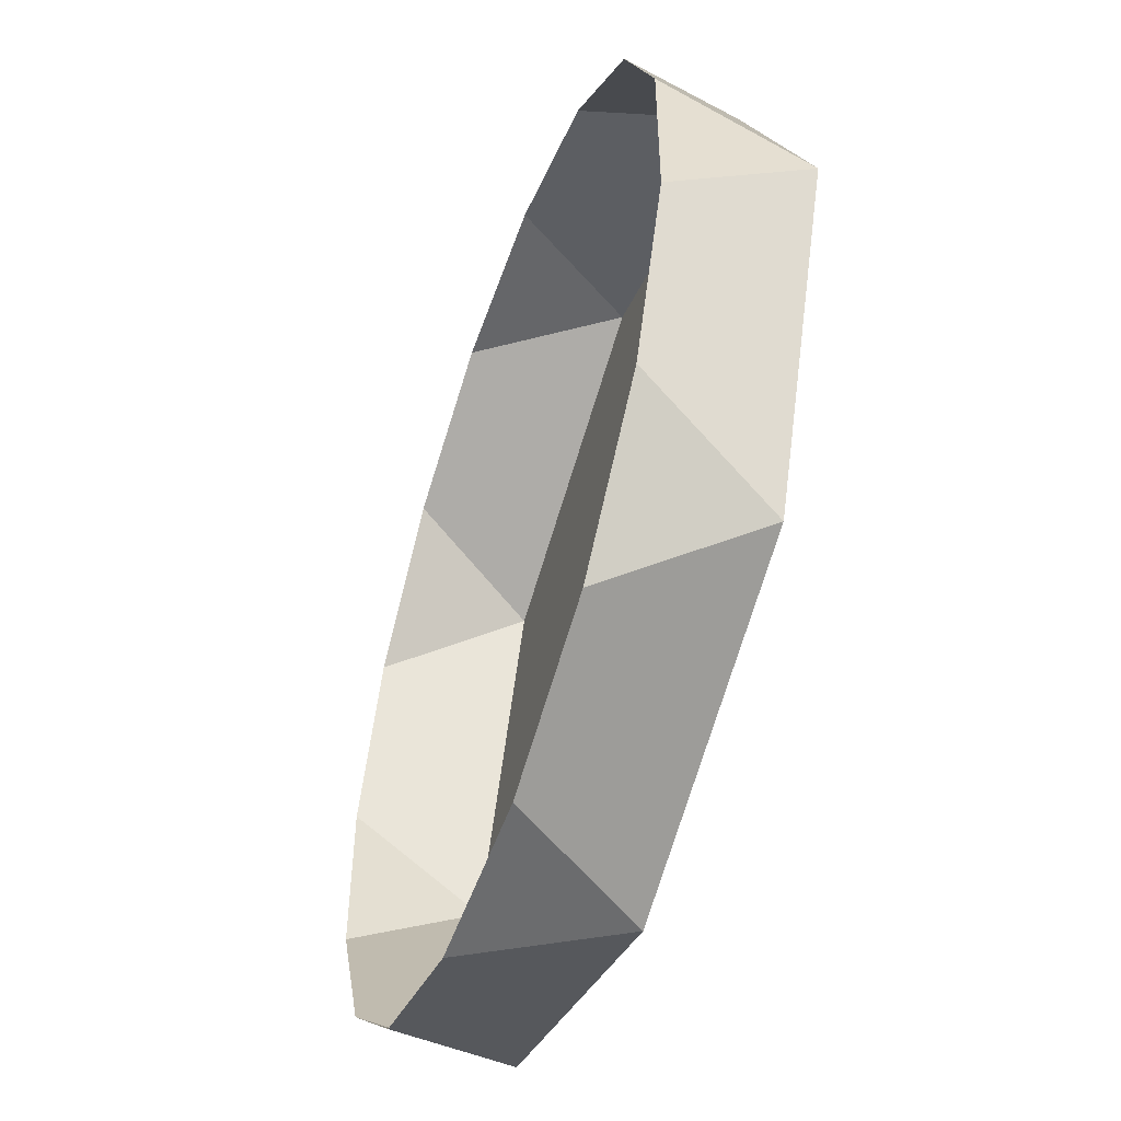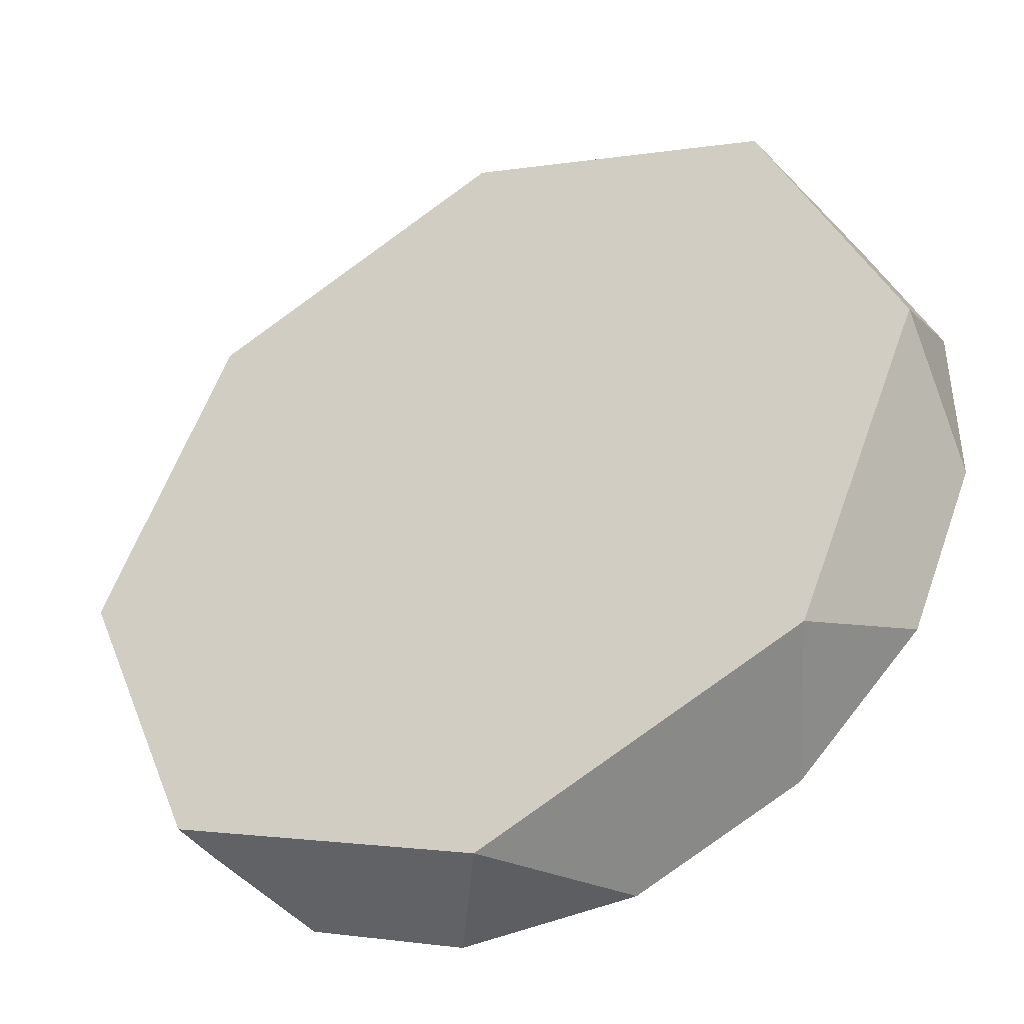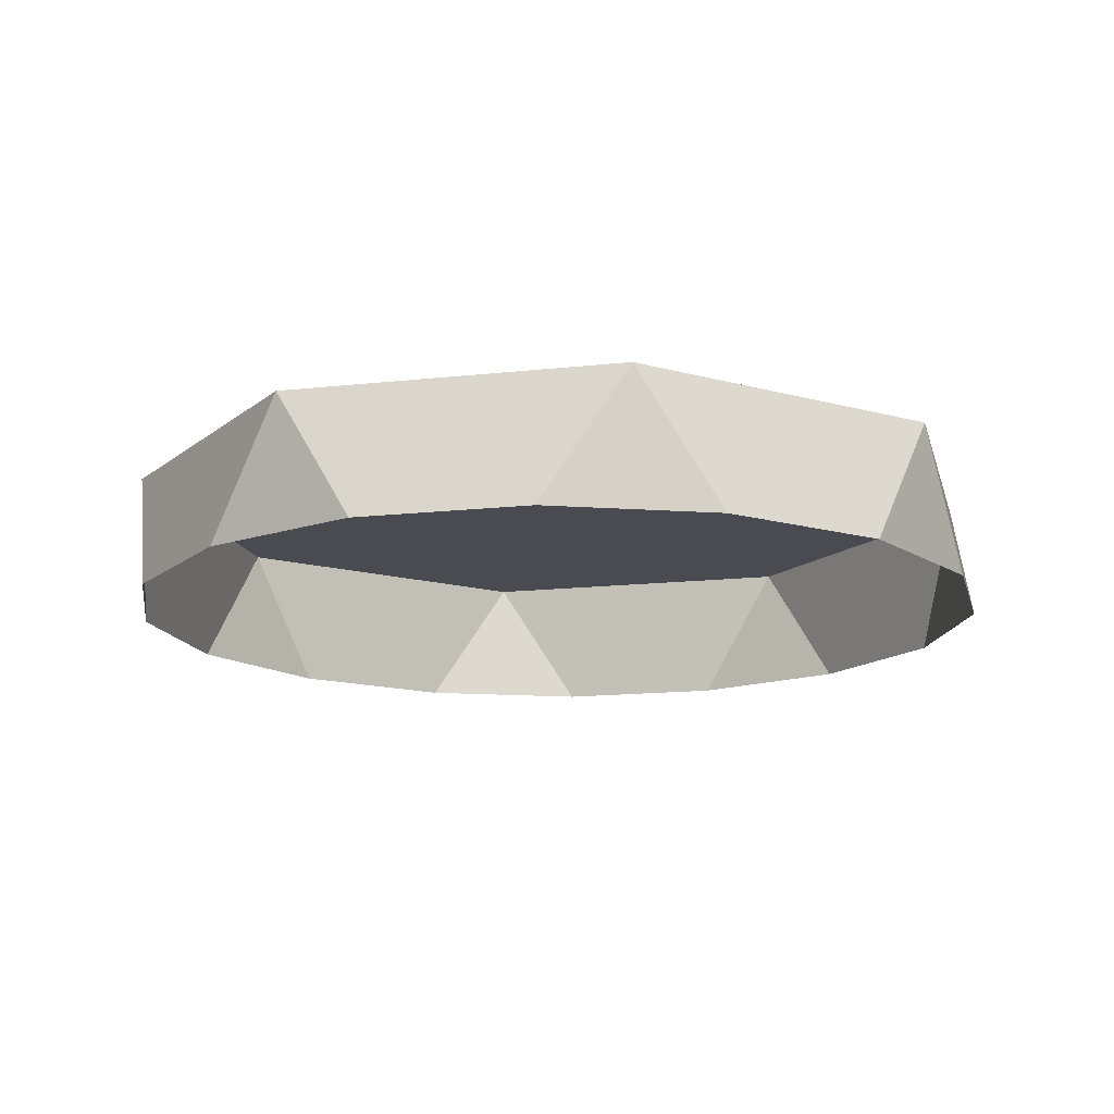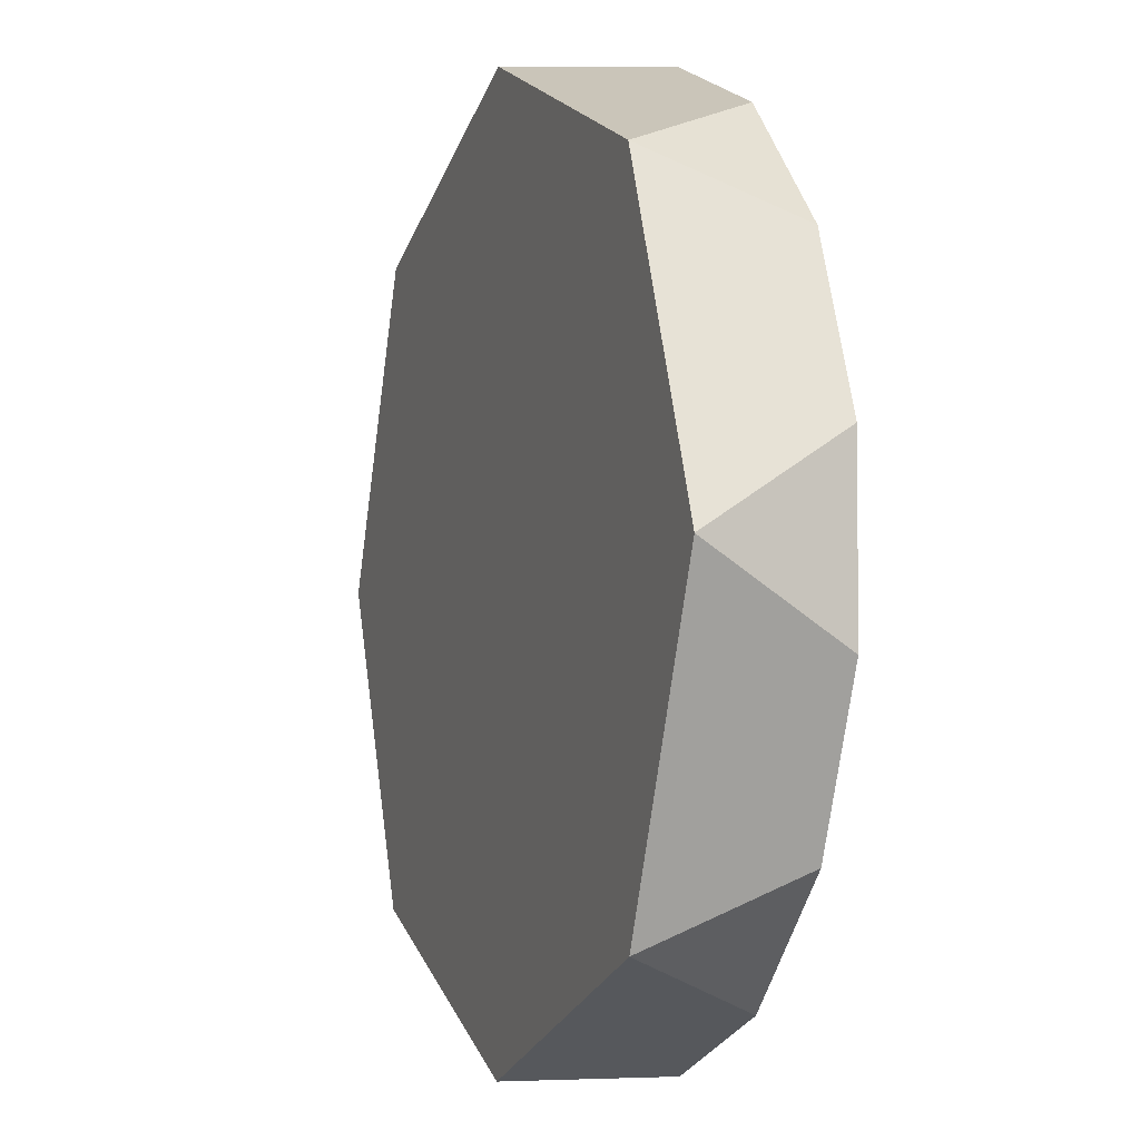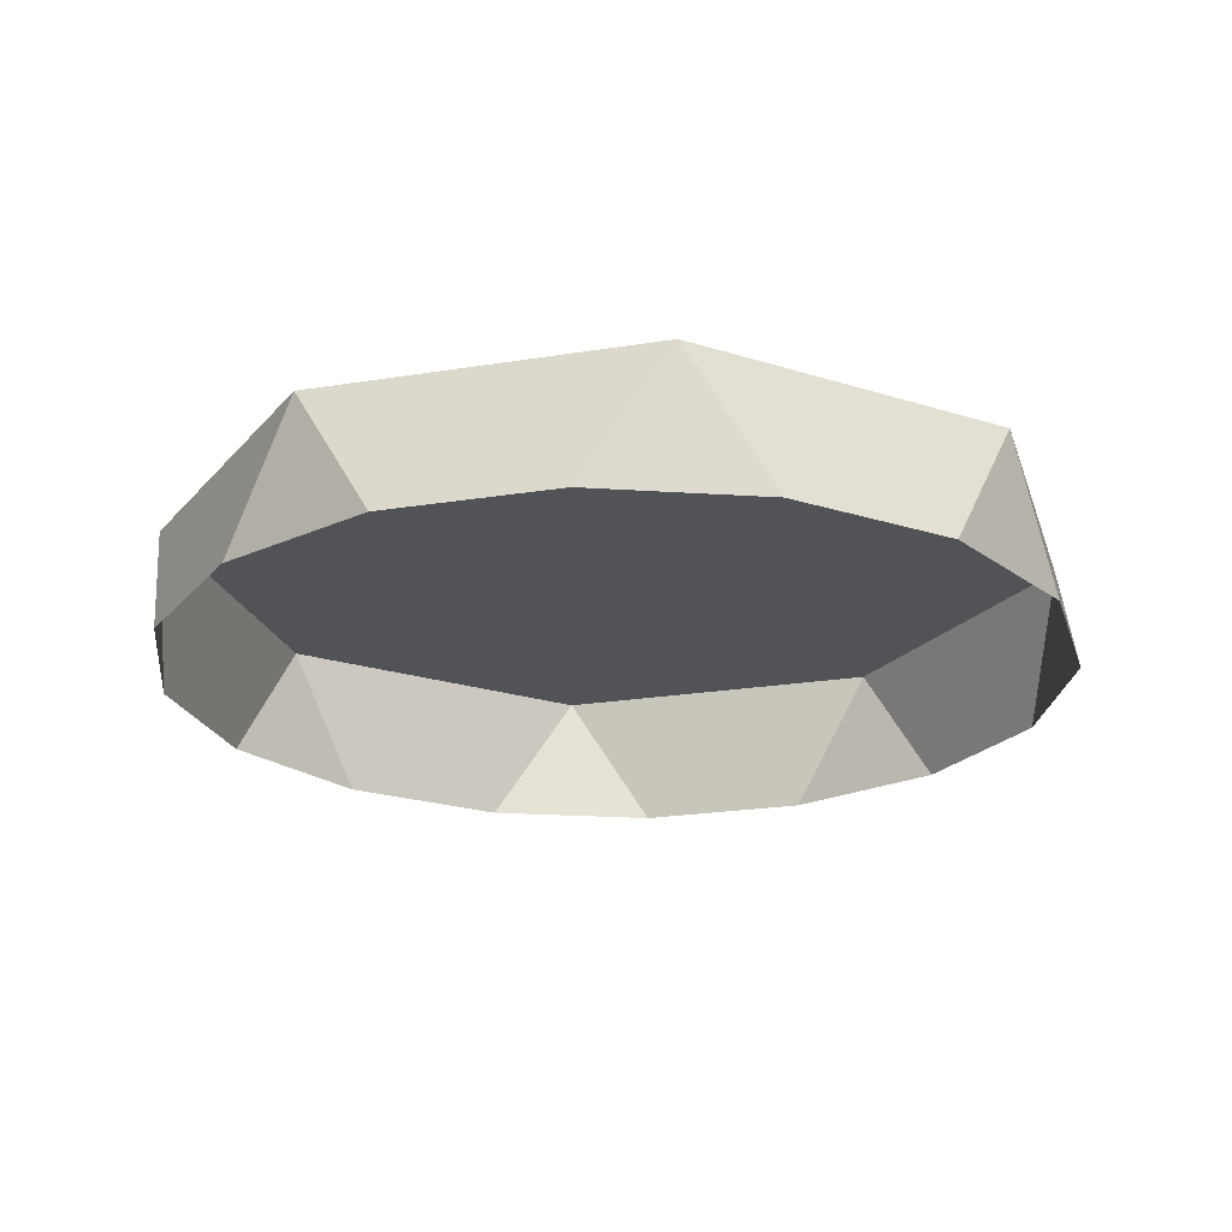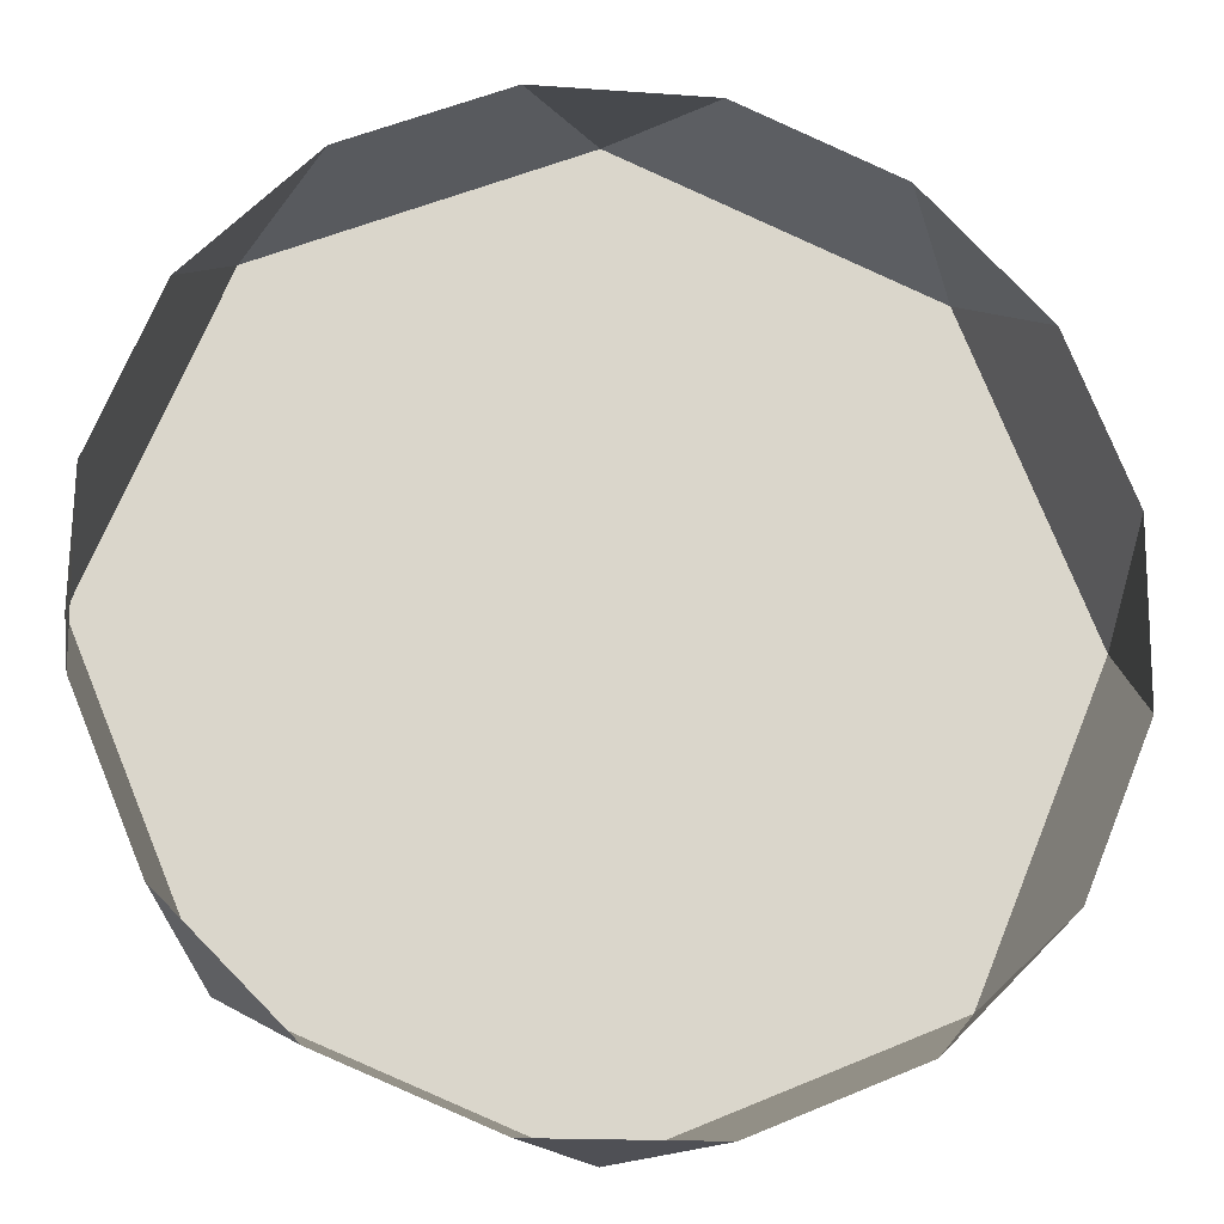
<metadata>
{"format":"obj","ext":"obj","renderer":"f3d","projection":"perspective","resolution":1024,"background":"white","views":[{"elev":-52.8,"azim":71.0,"up":"+Z"},{"elev":-42.4,"azim":-151.5,"up":"+Z"},{"elev":-14.5,"azim":126.2,"up":"+Y"},{"elev":-3.5,"azim":-110.2,"up":"+Z"},{"elev":-22.0,"azim":38.4,"up":"+Y"},{"elev":-15.8,"azim":-8.7,"up":"+Z"}]}
</metadata>
<code>
o Cylinder
v 0.3152 -0.0862 -0.4718
v 0.4012 0.0862 -0.4012
v 0.4718 -0.0862 -0.3152
v 0.4012 0.0862 0.4012
v 0 0.0862 0.5674
v 0.1107 -0.0862 0.5565
v 0.3152 -0.0862 0.4718
v 0.5565 -0.0862 -0.1107
v 0.5674 0.0862 0
v 0.5565 -0.0862 0.1107
v -0.4012 0.0862 0.4012
v -0.3152 -0.0862 0.4718
v -0.1107 -0.0862 0.5565
v 0.4718 -0.0862 0.3152
v -0.5674 0.0862 0
v -0.5565 -0.0862 0.1107
v -0.4718 -0.0862 0.3152
v -0.4012 0.0862 -0.4012
v -0.4718 -0.0862 -0.3152
v -0.5565 -0.0862 -0.1107
v 0 0.0862 -0.5674
v -0.1107 -0.0862 -0.5565
v -0.3152 -0.0862 -0.4718
v 0.1107 -0.0862 -0.5565
v 0 0.0862 0
f 1 2 3
f 5 7 4
f 8 9 10
f 5 12 13
f 14 4 7
f 15 17 11
f 6 5 13
f 15 19 20
f 12 11 17
f 21 23 18
f 16 15 20
f 19 18 23
f 21 1 24
f 9 14 10
f 9 3 2
f 22 21 24
f 21 25 2
f 2 25 9
f 9 25 4
f 4 25 5
f 5 25 11
f 11 25 15
f 15 25 18
f 18 25 21
f 5 6 7
f 5 11 12
f 15 16 17
f 15 18 19
f 21 22 23
f 21 2 1
f 9 4 14
f 9 8 3

</code>
